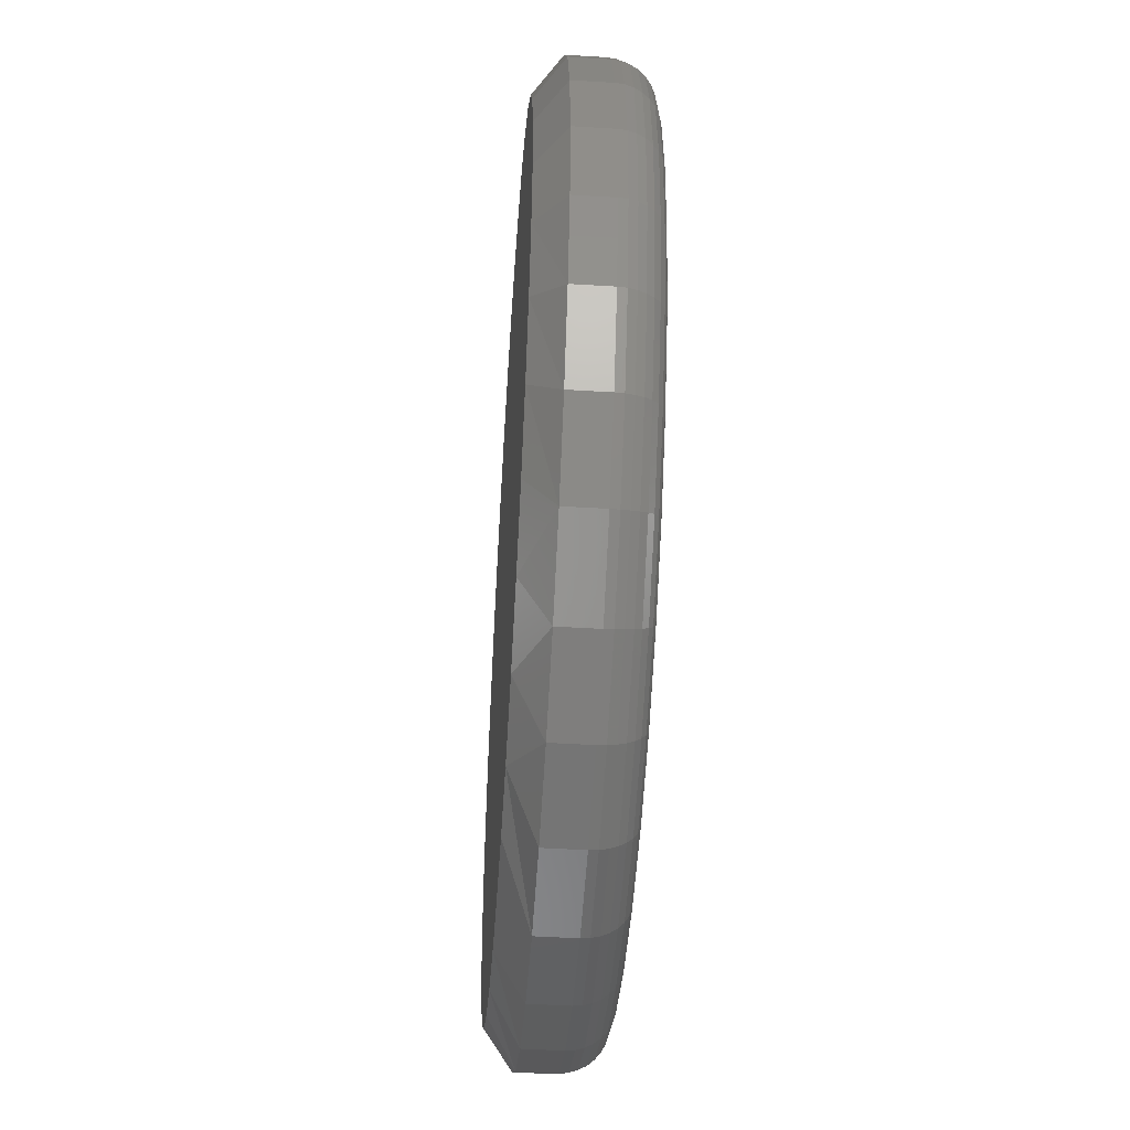
<metadata>
{"format":"stl","ext":"stl","renderer":"f3d","projection":"perspective","resolution":1024,"background":"white","views":[{"elev":-50.4,"azim":-93.8,"up":"+Z"}]}
</metadata>
<code>
# stl→obj: 356 verts, 708 faces
v 0.7658 -0.04688 -2.784e-16
v 0.7658 -0.1094 -9.516e-16
v 0.7512 -0.04688 -0.1479
v 0.7512 -0.1094 -0.1479
v 0.7081 -0.04688 -0.29
v 0.7081 -0.1094 -0.29
v 0.6381 -0.04688 -0.4211
v 0.6381 -0.1094 -0.4211
v 0.5438 -0.04688 -0.5359
v 0.5438 -0.1094 -0.5359
v 0.429 -0.04688 -0.6302
v 0.429 -0.1094 -0.6302
v 0.2979 -0.04688 -0.7002
v 0.2979 -0.1094 -0.7002
v 0.1558 -0.04688 -0.7433
v 0.1558 -0.1094 -0.7433
v 0.007895 -0.04688 -0.7579
v 0.007895 -0.1094 -0.7579
v -0.14 -0.04688 -0.7433
v -0.14 -0.1094 -0.7433
v -0.2821 -0.04688 -0.7002
v -0.2821 -0.1094 -0.7002
v -0.4132 -0.04688 -0.6302
v -0.4132 -0.1094 -0.6302
v -0.528 -0.04688 -0.5359
v -0.528 -0.1094 -0.5359
v -0.6223 -0.04688 -0.4211
v -0.6223 -0.1094 -0.4211
v -0.6923 -0.04688 -0.29
v -0.6923 -0.1094 -0.29
v -0.7354 -0.04688 -0.1479
v -0.7354 -0.1094 -0.1479
v -0.75 -0.04688 9.281e-17
v -0.75 -0.1094 9.281e-17
v -0.7354 -0.04688 0.1479
v -0.7354 -0.1094 0.1479
v -0.6923 -0.04688 0.29
v -0.6923 -0.1094 0.29
v -0.6223 -0.04688 0.4211
v -0.6223 -0.1094 0.4211
v -0.528 -0.04688 0.5359
v -0.528 -0.1094 0.5359
v -0.4132 -0.04688 0.6302
v -0.4132 -0.1094 0.6302
v -0.2821 -0.04688 0.7002
v -0.2821 -0.1094 0.7002
v -0.14 -0.04688 0.7433
v -0.14 -0.1094 0.7433
v 0.007895 -0.04688 0.7579
v 0.007895 -0.1094 0.7579
v 0.1558 -0.04688 0.7433
v 0.1558 -0.1094 0.7433
v 0.2979 -0.04688 0.7002
v 0.2979 -0.1094 0.7002
v 0.429 -0.04688 0.6302
v 0.429 -0.1094 0.6302
v 0.5438 -0.04688 0.5359
v 0.5438 -0.1094 0.5359
v 0.6381 -0.04688 0.4211
v 0.6381 -0.1094 0.4211
v 0.7081 -0.04688 0.29
v 0.7081 -0.1094 0.29
v 0.7512 -0.04688 0.1479
v 0.7512 -0.1094 0.1479
v -0.08391 7.395e-17 0.6893
v 0.02558 8.611e-17 0.6952
v 0.1346 9.821e-17 0.6837
v -0.1911 6.205e-17 0.6663
v 0.2605 1.122e-16 0.6479
v -0.2934 5.07e-17 0.6267
v 0.3774 1.252e-16 0.5891
v -0.4024 3.859e-17 0.5615
v 0.6687 1.575e-16 0.2166
v -0.6351 1.276e-17 0.2649
v 0.6262 1.528e-16 0.3182
v -0.5761 1.93e-17 0.3775
v 0.5683 1.464e-16 0.4117
v -0.4977 2.801e-17 0.4774
v 0.4812 1.367e-16 0.5094
v 0.007895 8.414e-17 -0.6954
v -0.09856 7.232e-17 -0.6872
v 0.1176 9.632e-17 -0.6867
v -0.2025 6.078e-17 -0.6628
v 0.2245 1.082e-16 -0.6608
v -0.3168 4.809e-17 -0.6149
v 0.3261 1.195e-16 -0.6183
v -0.4208 3.655e-17 -0.5475
v 0.4196 1.299e-16 -0.5604
v -0.5112 2.651e-17 -0.4627
v 0.5173 1.407e-16 -0.4734
v -0.5851 1.831e-17 -0.3632
v 0.597 1.495e-16 -0.3695
v -0.6413 1.206e-17 -0.2491
v 0.6558 1.561e-16 -0.2526
v -0.6759 8.231e-18 -0.1267
v 0.6916 1.601e-16 -0.1267
v -0.6875 6.939e-18 3.191e-07
v 0.7033 1.613e-16 -1.861e-16
v -0.6743 8.408e-18 0.135
v 0.6946 1.604e-16 0.1097
v -0.1262 -0.1797 0.6744
v 0.142 -0.1797 0.6744
v 0.007895 -0.1797 0.6876
v 0.271 -0.1797 0.6352
v -0.2552 -0.1797 0.6352
v 0.3899 -0.1797 0.5717
v -0.3741 -0.1797 0.5717
v 0.4941 -0.1797 0.4862
v -0.4783 -0.1797 0.4862
v 0.5796 -0.1797 0.382
v -0.5638 -0.1797 0.382
v 0.6431 -0.1797 0.2631
v -0.6273 -0.1797 0.2631
v 0.6823 -0.1797 0.1341
v -0.6665 -0.1797 0.1341
v 0.6955 -0.1797 -2.444e-16
v -0.6797 -0.1797 -5.183e-16
v 0.6823 -0.1797 -0.1341
v -0.6665 -0.1797 -0.1341
v 0.6431 -0.1797 -0.2631
v -0.6273 -0.1797 -0.2631
v 0.5796 -0.1797 -0.382
v -0.5638 -0.1797 -0.382
v 0.4941 -0.1797 -0.4862
v -0.4783 -0.1797 -0.4862
v 0.3899 -0.1797 -0.5717
v -0.3741 -0.1797 -0.5717
v 0.271 -0.1797 -0.6352
v -0.2552 -0.1797 -0.6352
v 0.142 -0.1797 -0.6744
v -0.1262 -0.1797 -0.6744
v 0.007895 -0.1797 -0.6876
v 0.7092 -0.1783 -5.511e-17
v 0.6957 -0.1783 -0.1368
v 0.7224 -0.1743 -1.106e-16
v 0.7087 -0.1743 -0.1394
v 0.7345 -0.1678 -1.662e-16
v 0.7206 -0.1678 -0.1418
v 0.7452 -0.1591 -1.107e-16
v 0.731 -0.1591 -0.1438
v 0.7539 -0.1484 -1.108e-16
v 0.7396 -0.1484 -0.1455
v 0.7604 -0.1363 -1.109e-16
v 0.746 -0.1363 -0.1468
v 0.7644 -0.1231 -1.109e-16
v 0.7499 -0.1231 -0.1476
v -0.6799 -0.1783 -0.1368
v -0.6934 -0.1783 6.11e-16
v -0.6929 -0.1743 -0.1394
v -0.7066 -0.1743 6.665e-16
v -0.7048 -0.1678 -0.1418
v -0.7188 -0.1678 7.22e-16
v -0.7152 -0.1591 -0.1438
v -0.7294 -0.1591 6.664e-16
v -0.7238 -0.1484 -0.1455
v -0.7382 -0.1484 6.664e-16
v -0.7302 -0.1363 -0.1468
v -0.7446 -0.1363 6.663e-16
v -0.7341 -0.1231 -0.1476
v -0.7486 -0.1231 6.662e-16
v -0.64 -0.1783 -0.2684
v -0.6522 -0.1743 -0.2734
v -0.6634 -0.1678 -0.2781
v -0.6733 -0.1591 -0.2822
v -0.6814 -0.1484 -0.2855
v -0.6874 -0.1363 -0.288
v -0.6911 -0.1231 -0.2895
v -0.5752 -0.1783 -0.3896
v -0.5862 -0.1743 -0.3969
v -0.5963 -0.1678 -0.4037
v -0.6051 -0.1591 -0.4096
v -0.6124 -0.1484 -0.4145
v -0.6178 -0.1363 -0.4181
v -0.6211 -0.1231 -0.4203
v -0.488 -0.1783 -0.4959
v -0.4973 -0.1743 -0.5052
v -0.5059 -0.1678 -0.5138
v -0.5135 -0.1591 -0.5214
v -0.5196 -0.1484 -0.5275
v -0.5242 -0.1363 -0.5321
v -0.5271 -0.1231 -0.535
v -0.3817 -0.1783 -0.5831
v -0.3891 -0.1743 -0.5941
v -0.3958 -0.1678 -0.6042
v -0.4017 -0.1591 -0.613
v -0.4066 -0.1484 -0.6203
v -0.4102 -0.1363 -0.6257
v -0.4124 -0.1231 -0.629
v -0.2605 -0.1783 -0.6479
v -0.2655 -0.1743 -0.6601
v -0.2702 -0.1678 -0.6713
v -0.2743 -0.1591 -0.6812
v -0.2776 -0.1484 -0.6893
v -0.2801 -0.1363 -0.6953
v -0.2816 -0.1231 -0.699
v -0.1289 -0.1783 -0.6878
v -0.1315 -0.1743 -0.7008
v -0.1339 -0.1678 -0.7127
v -0.1359 -0.1591 -0.7231
v -0.1377 -0.1484 -0.7317
v -0.1389 -0.1363 -0.7381
v -0.1397 -0.1231 -0.742
v 0.007895 -0.1783 -0.7013
v 0.007895 -0.1743 -0.7145
v 0.007895 -0.1678 -0.7266
v 0.007895 -0.1591 -0.7373
v 0.007895 -0.1484 -0.746
v 0.007895 -0.1363 -0.7525
v 0.007895 -0.1231 -0.7565
v 0.1447 -0.1783 -0.6878
v 0.1473 -0.1743 -0.7008
v 0.1497 -0.1678 -0.7127
v 0.1517 -0.1591 -0.7231
v 0.1534 -0.1484 -0.7317
v 0.1547 -0.1363 -0.7381
v 0.1555 -0.1231 -0.742
v 0.2763 -0.1783 -0.6479
v 0.2813 -0.1743 -0.6601
v 0.286 -0.1678 -0.6713
v 0.29 -0.1591 -0.6812
v 0.2934 -0.1484 -0.6893
v 0.2959 -0.1363 -0.6953
v 0.2974 -0.1231 -0.699
v 0.3975 -0.1783 -0.5831
v 0.4048 -0.1743 -0.5941
v 0.4116 -0.1678 -0.6042
v 0.4175 -0.1591 -0.613
v 0.4224 -0.1484 -0.6203
v 0.426 -0.1363 -0.6257
v 0.4282 -0.1231 -0.629
v 0.5038 -0.1783 -0.4959
v 0.5131 -0.1743 -0.5052
v 0.5217 -0.1678 -0.5138
v 0.5292 -0.1591 -0.5214
v 0.5354 -0.1484 -0.5275
v 0.54 -0.1363 -0.5321
v 0.5429 -0.1231 -0.535
v 0.591 -0.1783 -0.3896
v 0.602 -0.1743 -0.3969
v 0.6121 -0.1678 -0.4037
v 0.6209 -0.1591 -0.4096
v 0.6282 -0.1484 -0.4145
v 0.6336 -0.1363 -0.4181
v 0.6369 -0.1231 -0.4203
v 0.6558 -0.1783 -0.2684
v 0.668 -0.1743 -0.2734
v 0.6792 -0.1678 -0.2781
v 0.6891 -0.1591 -0.2822
v 0.6972 -0.1484 -0.2855
v 0.7032 -0.1363 -0.288
v 0.7068 -0.1231 -0.2895
v -0.6799 -0.1783 0.1368
v -0.6929 -0.1743 0.1394
v -0.7048 -0.1678 0.1418
v -0.7152 -0.1591 0.1438
v -0.7238 -0.1484 0.1455
v -0.7302 -0.1363 0.1468
v -0.7341 -0.1231 0.1476
v 0.6957 -0.1783 0.1368
v 0.7087 -0.1743 0.1394
v 0.7206 -0.1678 0.1418
v 0.731 -0.1591 0.1438
v 0.7396 -0.1484 0.1455
v 0.746 -0.1363 0.1468
v 0.7499 -0.1231 0.1476
v 0.6558 -0.1783 0.2684
v 0.668 -0.1743 0.2734
v 0.6792 -0.1678 0.2781
v 0.6891 -0.1591 0.2822
v 0.6972 -0.1484 0.2855
v 0.7032 -0.1363 0.288
v 0.7068 -0.1231 0.2895
v 0.591 -0.1783 0.3896
v 0.602 -0.1743 0.3969
v 0.6121 -0.1678 0.4037
v 0.6209 -0.1591 0.4096
v 0.6282 -0.1484 0.4145
v 0.6336 -0.1363 0.4181
v 0.6369 -0.1231 0.4203
v 0.5038 -0.1783 0.4959
v 0.5131 -0.1743 0.5052
v 0.5217 -0.1678 0.5138
v 0.5292 -0.1591 0.5214
v 0.5354 -0.1484 0.5275
v 0.54 -0.1363 0.5321
v 0.5429 -0.1231 0.535
v 0.3975 -0.1783 0.5831
v 0.4048 -0.1743 0.5941
v 0.4116 -0.1678 0.6042
v 0.4175 -0.1591 0.613
v 0.4224 -0.1484 0.6203
v 0.426 -0.1363 0.6257
v 0.4282 -0.1231 0.629
v 0.2763 -0.1783 0.6479
v 0.2813 -0.1743 0.6601
v 0.286 -0.1678 0.6713
v 0.29 -0.1591 0.6812
v 0.2934 -0.1484 0.6893
v 0.2959 -0.1363 0.6953
v 0.2974 -0.1231 0.699
v 0.1447 -0.1783 0.6878
v 0.1473 -0.1743 0.7008
v 0.1497 -0.1678 0.7127
v 0.1517 -0.1591 0.7231
v 0.1534 -0.1484 0.7317
v 0.1547 -0.1363 0.7381
v 0.1555 -0.1231 0.742
v 0.007895 -0.1783 0.7013
v 0.007895 -0.1743 0.7145
v 0.007895 -0.1678 0.7266
v 0.007895 -0.1591 0.7373
v 0.007895 -0.1484 0.746
v 0.007895 -0.1363 0.7525
v 0.007895 -0.1231 0.7565
v -0.1289 -0.1783 0.6878
v -0.1315 -0.1743 0.7008
v -0.1339 -0.1678 0.7127
v -0.1359 -0.1591 0.7231
v -0.1377 -0.1484 0.7317
v -0.1389 -0.1363 0.7381
v -0.1397 -0.1231 0.742
v -0.2605 -0.1783 0.6479
v -0.2655 -0.1743 0.6601
v -0.2702 -0.1678 0.6713
v -0.2743 -0.1591 0.6812
v -0.2776 -0.1484 0.6893
v -0.2801 -0.1363 0.6953
v -0.2816 -0.1231 0.699
v -0.3817 -0.1783 0.5831
v -0.3891 -0.1743 0.5941
v -0.3958 -0.1678 0.6042
v -0.4017 -0.1591 0.613
v -0.4066 -0.1484 0.6203
v -0.4102 -0.1363 0.6257
v -0.4124 -0.1231 0.629
v -0.488 -0.1783 0.4959
v -0.4973 -0.1743 0.5052
v -0.5059 -0.1678 0.5138
v -0.5135 -0.1591 0.5214
v -0.5196 -0.1484 0.5275
v -0.5242 -0.1363 0.5321
v -0.5271 -0.1231 0.535
v -0.5752 -0.1783 0.3896
v -0.5862 -0.1743 0.3969
v -0.5963 -0.1678 0.4037
v -0.6051 -0.1591 0.4096
v -0.6124 -0.1484 0.4145
v -0.6178 -0.1363 0.4181
v -0.6211 -0.1231 0.4203
v -0.64 -0.1783 0.2684
v -0.6522 -0.1743 0.2734
v -0.6634 -0.1678 0.2781
v -0.6733 -0.1591 0.2822
v -0.6814 -0.1484 0.2855
v -0.6874 -0.1363 0.288
v -0.6911 -0.1231 0.2895
f 1 2 3
f 3 2 4
f 3 4 5
f 5 4 6
f 5 6 7
f 7 6 8
f 7 8 9
f 9 8 10
f 9 10 11
f 11 10 12
f 11 12 13
f 13 12 14
f 13 14 15
f 15 14 16
f 15 16 17
f 17 16 18
f 17 18 19
f 19 18 20
f 19 20 21
f 21 20 22
f 21 22 23
f 23 22 24
f 23 24 25
f 25 24 26
f 25 26 27
f 27 26 28
f 27 28 29
f 29 28 30
f 29 30 31
f 31 30 32
f 31 32 33
f 33 32 34
f 33 34 35
f 35 34 36
f 35 36 37
f 37 36 38
f 37 38 39
f 39 38 40
f 39 40 41
f 41 40 42
f 41 42 43
f 43 42 44
f 43 44 45
f 45 44 46
f 45 46 47
f 47 46 48
f 47 48 49
f 49 48 50
f 49 50 51
f 51 50 52
f 51 52 53
f 53 52 54
f 53 54 55
f 55 54 56
f 55 56 57
f 57 56 58
f 57 58 59
f 59 58 60
f 59 60 61
f 61 60 62
f 61 62 63
f 63 62 64
f 63 64 1
f 1 64 2
f 65 66 67
f 65 67 68
f 68 67 69
f 68 69 70
f 70 69 71
f 70 71 72
f 73 74 75
f 75 74 76
f 75 76 77
f 77 76 78
f 77 78 79
f 79 78 72
f 79 72 71
f 80 81 82
f 82 81 83
f 82 83 84
f 84 83 85
f 84 85 86
f 86 85 87
f 86 87 88
f 88 87 89
f 88 89 90
f 90 89 91
f 90 91 92
f 92 91 93
f 92 93 94
f 94 93 95
f 94 95 96
f 96 95 97
f 96 97 98
f 98 97 99
f 98 99 100
f 100 99 74
f 100 74 73
f 45 47 68
f 1 98 63
f 63 98 100
f 63 100 61
f 61 100 73
f 61 73 59
f 59 73 75
f 59 75 77
f 39 76 37
f 37 76 74
f 37 74 35
f 35 74 99
f 35 99 33
f 33 99 97
f 59 77 57
f 57 77 79
f 57 79 55
f 55 79 71
f 55 71 53
f 53 71 69
f 53 69 51
f 51 69 67
f 51 67 49
f 49 67 66
f 49 66 47
f 47 66 65
f 47 65 68
f 76 39 78
f 78 39 41
f 78 41 72
f 72 41 43
f 72 43 70
f 70 43 45
f 70 45 68
f 85 21 23
f 85 23 87
f 23 25 87
f 83 17 19
f 19 21 83
f 83 21 85
f 17 83 81
f 91 27 93
f 93 27 29
f 93 29 95
f 95 29 31
f 95 31 97
f 97 31 33
f 7 92 5
f 5 92 94
f 5 94 3
f 3 94 96
f 3 96 1
f 1 96 98
f 27 91 25
f 25 91 89
f 25 89 87
f 86 11 84
f 84 11 13
f 84 13 82
f 82 13 15
f 82 15 80
f 80 15 17
f 80 17 81
f 92 7 90
f 90 7 9
f 90 9 88
f 88 9 11
f 88 11 86
f 101 102 103
f 102 101 104
f 104 101 105
f 104 105 106
f 106 105 107
f 106 107 108
f 108 107 109
f 108 109 110
f 110 109 111
f 110 111 112
f 112 111 113
f 112 113 114
f 114 113 115
f 114 115 116
f 116 115 117
f 116 117 118
f 118 117 119
f 118 119 120
f 120 119 121
f 120 121 122
f 122 121 123
f 122 123 124
f 124 123 125
f 124 125 126
f 126 125 127
f 126 127 128
f 128 127 129
f 128 129 130
f 130 129 131
f 130 131 132
f 116 118 133
f 133 118 134
f 133 134 135
f 135 134 136
f 135 136 137
f 137 136 138
f 137 138 139
f 139 138 140
f 139 140 141
f 141 140 142
f 141 142 143
f 143 142 144
f 143 144 145
f 145 144 146
f 145 146 2
f 2 146 4
f 119 117 147
f 147 117 148
f 147 148 149
f 149 148 150
f 149 150 151
f 151 150 152
f 151 152 153
f 153 152 154
f 153 154 155
f 155 154 156
f 155 156 157
f 157 156 158
f 157 158 159
f 159 158 160
f 159 160 32
f 32 160 34
f 121 119 161
f 161 119 147
f 161 147 162
f 162 147 149
f 162 149 163
f 163 149 151
f 163 151 164
f 164 151 153
f 164 153 165
f 165 153 155
f 165 155 166
f 166 155 157
f 166 157 167
f 167 157 159
f 167 159 30
f 30 159 32
f 123 121 168
f 168 121 161
f 168 161 169
f 169 161 162
f 169 162 170
f 170 162 163
f 170 163 171
f 171 163 164
f 171 164 172
f 172 164 165
f 172 165 173
f 173 165 166
f 173 166 174
f 174 166 167
f 174 167 28
f 28 167 30
f 125 123 175
f 175 123 168
f 175 168 176
f 176 168 169
f 176 169 177
f 177 169 170
f 177 170 178
f 178 170 171
f 178 171 179
f 179 171 172
f 179 172 180
f 180 172 173
f 180 173 181
f 181 173 174
f 181 174 26
f 26 174 28
f 127 125 182
f 182 125 175
f 182 175 183
f 183 175 176
f 183 176 184
f 184 176 177
f 184 177 185
f 185 177 178
f 185 178 186
f 186 178 179
f 186 179 187
f 187 179 180
f 187 180 188
f 188 180 181
f 188 181 24
f 24 181 26
f 129 127 189
f 189 127 182
f 189 182 190
f 190 182 183
f 190 183 191
f 191 183 184
f 191 184 192
f 192 184 185
f 192 185 193
f 193 185 186
f 193 186 194
f 194 186 187
f 194 187 195
f 195 187 188
f 195 188 22
f 22 188 24
f 131 129 196
f 196 129 189
f 196 189 197
f 197 189 190
f 197 190 198
f 198 190 191
f 198 191 199
f 199 191 192
f 199 192 200
f 200 192 193
f 200 193 201
f 201 193 194
f 201 194 202
f 202 194 195
f 202 195 20
f 20 195 22
f 132 131 203
f 203 131 196
f 203 196 204
f 204 196 197
f 204 197 205
f 205 197 198
f 205 198 206
f 206 198 199
f 206 199 207
f 207 199 200
f 207 200 208
f 208 200 201
f 208 201 209
f 209 201 202
f 209 202 18
f 18 202 20
f 130 132 210
f 210 132 203
f 210 203 211
f 211 203 204
f 211 204 212
f 212 204 205
f 212 205 213
f 213 205 206
f 213 206 214
f 214 206 207
f 214 207 215
f 215 207 208
f 215 208 216
f 216 208 209
f 216 209 16
f 16 209 18
f 128 130 217
f 217 130 210
f 217 210 218
f 218 210 211
f 218 211 219
f 219 211 212
f 219 212 220
f 220 212 213
f 220 213 221
f 221 213 214
f 221 214 222
f 222 214 215
f 222 215 223
f 223 215 216
f 223 216 14
f 14 216 16
f 126 128 224
f 224 128 217
f 224 217 225
f 225 217 218
f 225 218 226
f 226 218 219
f 226 219 227
f 227 219 220
f 227 220 228
f 228 220 221
f 228 221 229
f 229 221 222
f 229 222 230
f 230 222 223
f 230 223 12
f 12 223 14
f 124 126 231
f 231 126 224
f 231 224 232
f 232 224 225
f 232 225 233
f 233 225 226
f 233 226 234
f 234 226 227
f 234 227 235
f 235 227 228
f 235 228 236
f 236 228 229
f 236 229 237
f 237 229 230
f 237 230 10
f 10 230 12
f 122 124 238
f 238 124 231
f 238 231 239
f 239 231 232
f 239 232 240
f 240 232 233
f 240 233 241
f 241 233 234
f 241 234 242
f 242 234 235
f 242 235 243
f 243 235 236
f 243 236 244
f 244 236 237
f 244 237 8
f 8 237 10
f 120 122 245
f 245 122 238
f 245 238 246
f 246 238 239
f 246 239 247
f 247 239 240
f 247 240 248
f 248 240 241
f 248 241 249
f 249 241 242
f 249 242 250
f 250 242 243
f 250 243 251
f 251 243 244
f 251 244 6
f 6 244 8
f 118 120 134
f 134 120 245
f 134 245 136
f 136 245 246
f 136 246 138
f 138 246 247
f 138 247 140
f 140 247 248
f 140 248 142
f 142 248 249
f 142 249 144
f 144 249 250
f 144 250 146
f 146 250 251
f 146 251 4
f 4 251 6
f 117 115 148
f 148 115 252
f 148 252 150
f 150 252 253
f 150 253 152
f 152 253 254
f 152 254 154
f 154 254 255
f 154 255 156
f 156 255 256
f 156 256 158
f 158 256 257
f 158 257 160
f 160 257 258
f 160 258 34
f 34 258 36
f 114 116 259
f 259 116 133
f 259 133 260
f 260 133 135
f 260 135 261
f 261 135 137
f 261 137 262
f 262 137 139
f 262 139 263
f 263 139 141
f 263 141 264
f 264 141 143
f 264 143 265
f 265 143 145
f 265 145 64
f 64 145 2
f 112 114 266
f 266 114 259
f 266 259 267
f 267 259 260
f 267 260 268
f 268 260 261
f 268 261 269
f 269 261 262
f 269 262 270
f 270 262 263
f 270 263 271
f 271 263 264
f 271 264 272
f 272 264 265
f 272 265 62
f 62 265 64
f 110 112 273
f 273 112 266
f 273 266 274
f 274 266 267
f 274 267 275
f 275 267 268
f 275 268 276
f 276 268 269
f 276 269 277
f 277 269 270
f 277 270 278
f 278 270 271
f 278 271 279
f 279 271 272
f 279 272 60
f 60 272 62
f 108 110 280
f 280 110 273
f 280 273 281
f 281 273 274
f 281 274 282
f 282 274 275
f 282 275 283
f 283 275 276
f 283 276 284
f 284 276 277
f 284 277 285
f 285 277 278
f 285 278 286
f 286 278 279
f 286 279 58
f 58 279 60
f 106 108 287
f 287 108 280
f 287 280 288
f 288 280 281
f 288 281 289
f 289 281 282
f 289 282 290
f 290 282 283
f 290 283 291
f 291 283 284
f 291 284 292
f 292 284 285
f 292 285 293
f 293 285 286
f 293 286 56
f 56 286 58
f 104 106 294
f 294 106 287
f 294 287 295
f 295 287 288
f 295 288 296
f 296 288 289
f 296 289 297
f 297 289 290
f 297 290 298
f 298 290 291
f 298 291 299
f 299 291 292
f 299 292 300
f 300 292 293
f 300 293 54
f 54 293 56
f 102 104 301
f 301 104 294
f 301 294 302
f 302 294 295
f 302 295 303
f 303 295 296
f 303 296 304
f 304 296 297
f 304 297 305
f 305 297 298
f 305 298 306
f 306 298 299
f 306 299 307
f 307 299 300
f 307 300 52
f 52 300 54
f 103 102 308
f 308 102 301
f 308 301 309
f 309 301 302
f 309 302 310
f 310 302 303
f 310 303 311
f 311 303 304
f 311 304 312
f 312 304 305
f 312 305 313
f 313 305 306
f 313 306 314
f 314 306 307
f 314 307 50
f 50 307 52
f 101 103 315
f 315 103 308
f 315 308 316
f 316 308 309
f 316 309 317
f 317 309 310
f 317 310 318
f 318 310 311
f 318 311 319
f 319 311 312
f 319 312 320
f 320 312 313
f 320 313 321
f 321 313 314
f 321 314 48
f 48 314 50
f 105 101 322
f 322 101 315
f 322 315 323
f 323 315 316
f 323 316 324
f 324 316 317
f 324 317 325
f 325 317 318
f 325 318 326
f 326 318 319
f 326 319 327
f 327 319 320
f 327 320 328
f 328 320 321
f 328 321 46
f 46 321 48
f 107 105 329
f 329 105 322
f 329 322 330
f 330 322 323
f 330 323 331
f 331 323 324
f 331 324 332
f 332 324 325
f 332 325 333
f 333 325 326
f 333 326 334
f 334 326 327
f 334 327 335
f 335 327 328
f 335 328 44
f 44 328 46
f 109 107 336
f 336 107 329
f 336 329 337
f 337 329 330
f 337 330 338
f 338 330 331
f 338 331 339
f 339 331 332
f 339 332 340
f 340 332 333
f 340 333 341
f 341 333 334
f 341 334 342
f 342 334 335
f 342 335 42
f 42 335 44
f 111 109 343
f 343 109 336
f 343 336 344
f 344 336 337
f 344 337 345
f 345 337 338
f 345 338 346
f 346 338 339
f 346 339 347
f 347 339 340
f 347 340 348
f 348 340 341
f 348 341 349
f 349 341 342
f 349 342 40
f 40 342 42
f 113 111 350
f 350 111 343
f 350 343 351
f 351 343 344
f 351 344 352
f 352 344 345
f 352 345 353
f 353 345 346
f 353 346 354
f 354 346 347
f 354 347 355
f 355 347 348
f 355 348 356
f 356 348 349
f 356 349 38
f 38 349 40
f 115 113 252
f 252 113 350
f 252 350 253
f 253 350 351
f 253 351 254
f 254 351 352
f 254 352 255
f 255 352 353
f 255 353 256
f 256 353 354
f 256 354 257
f 257 354 355
f 257 355 258
f 258 355 356
f 258 356 36
f 36 356 38

</code>
